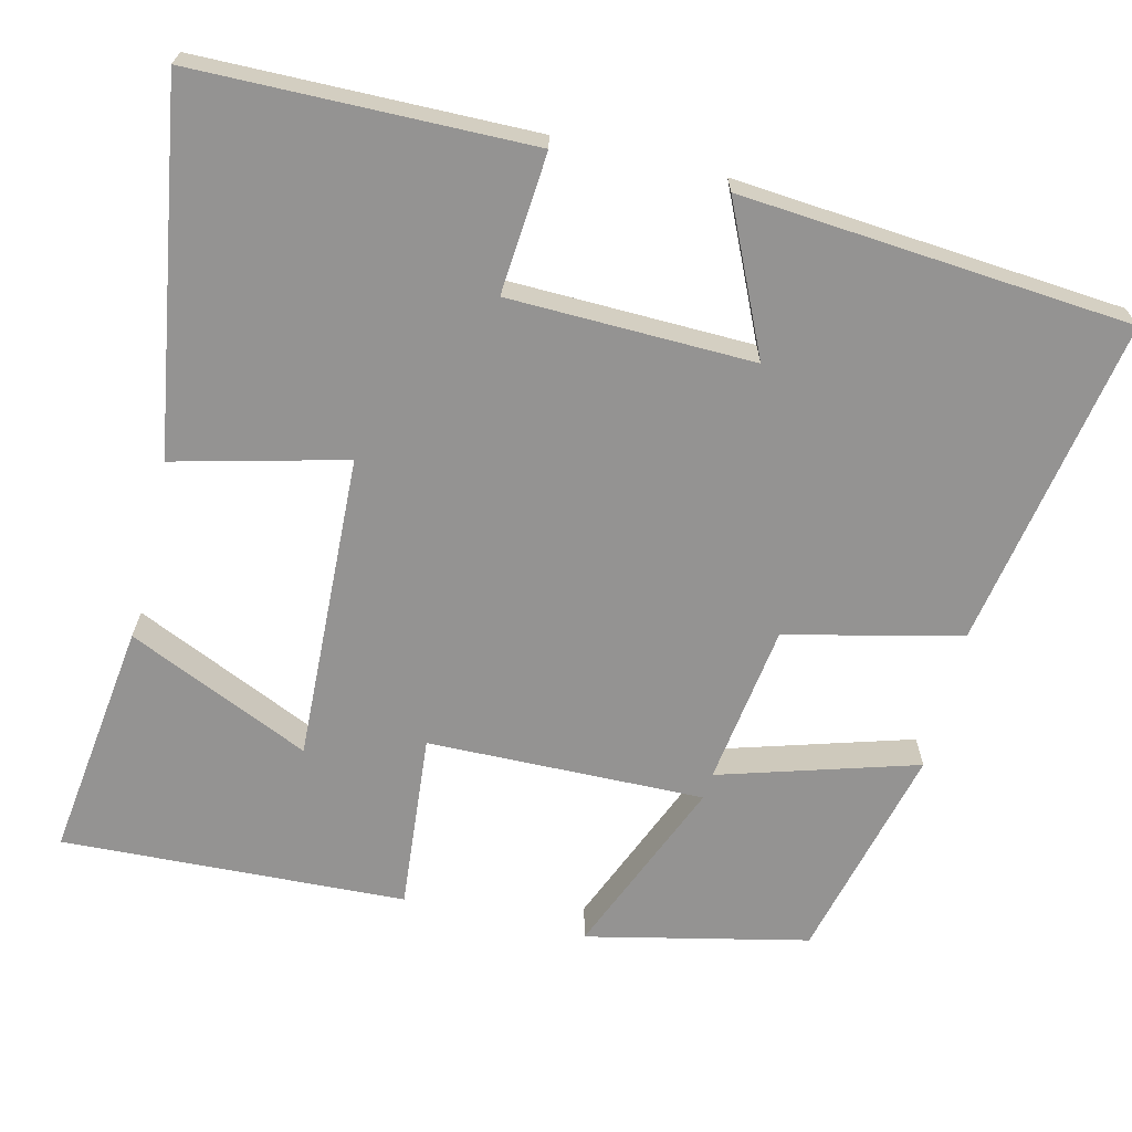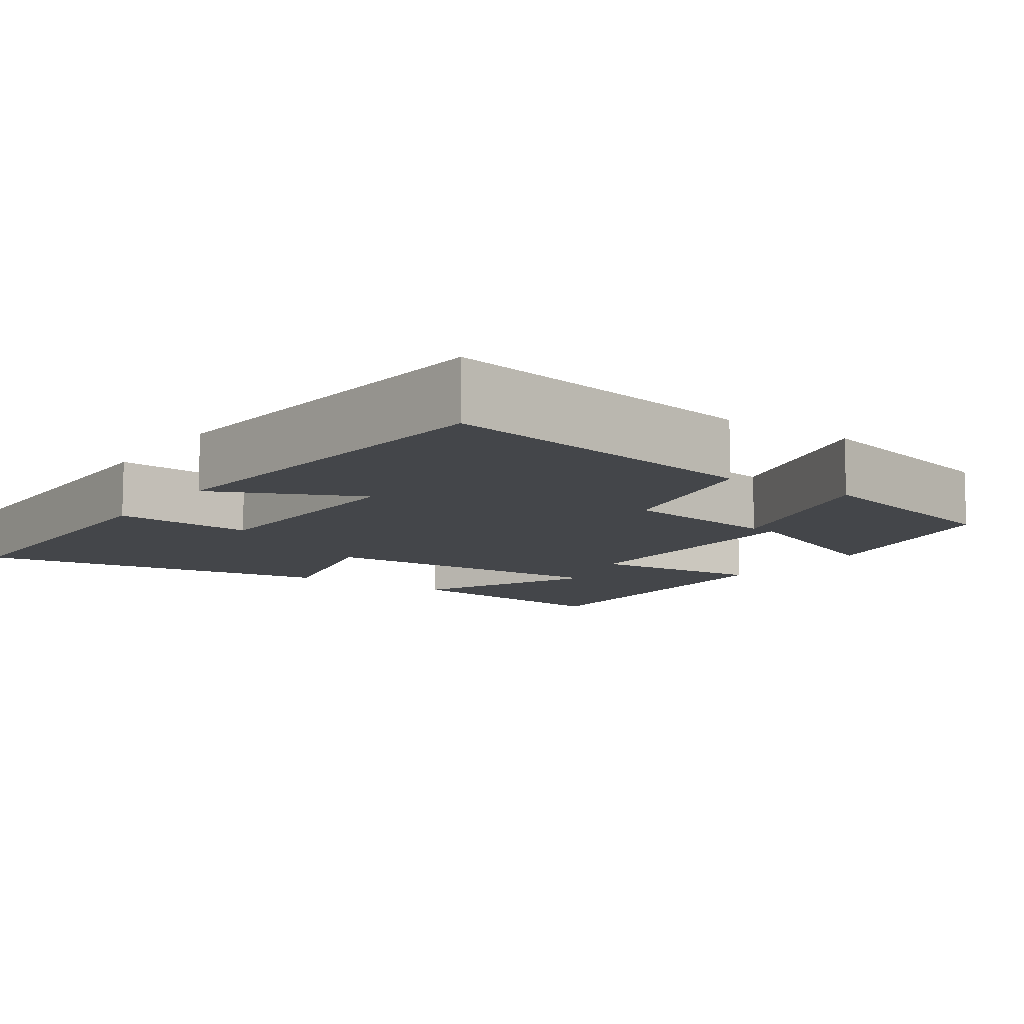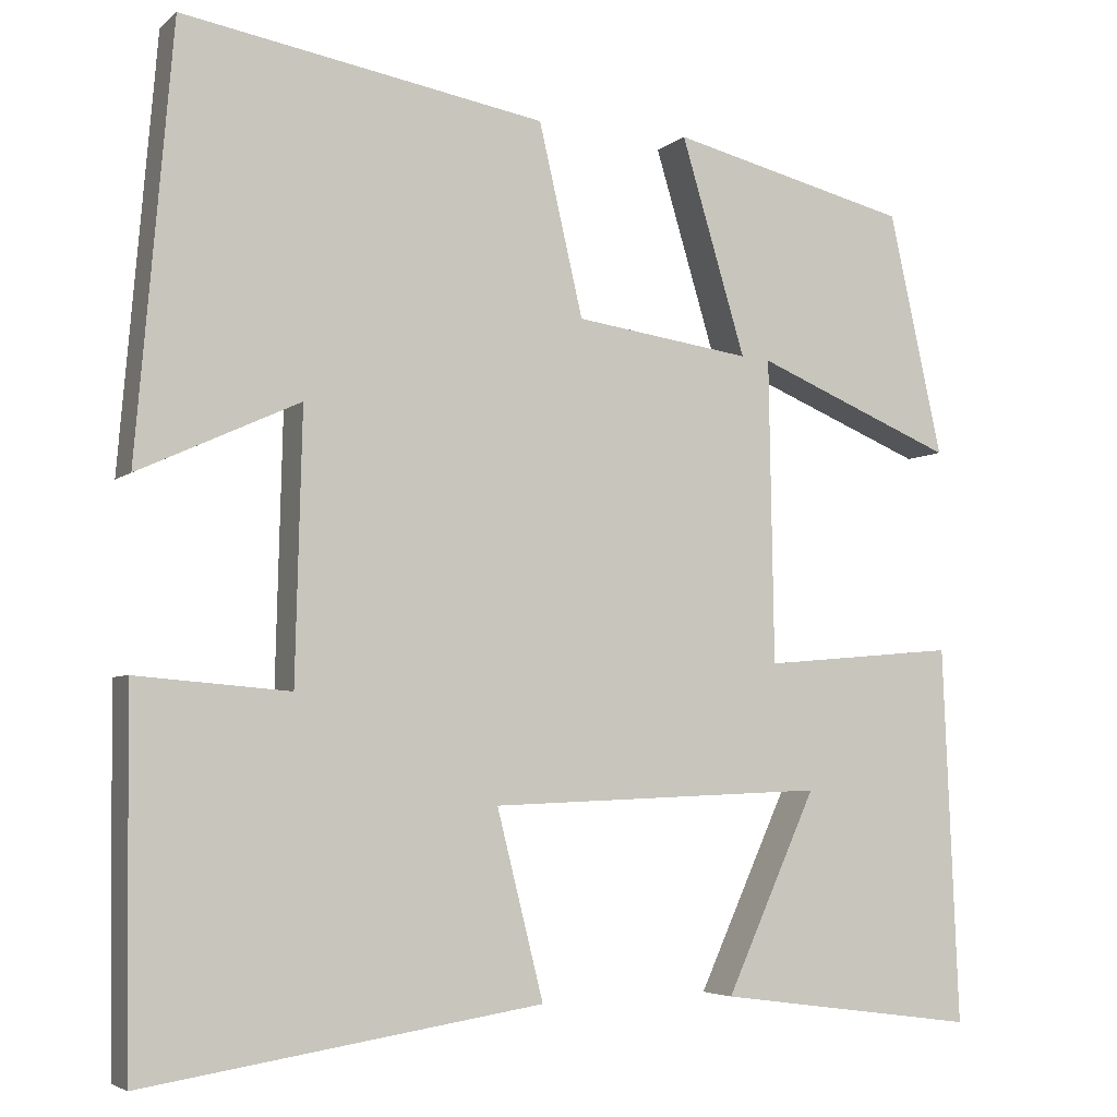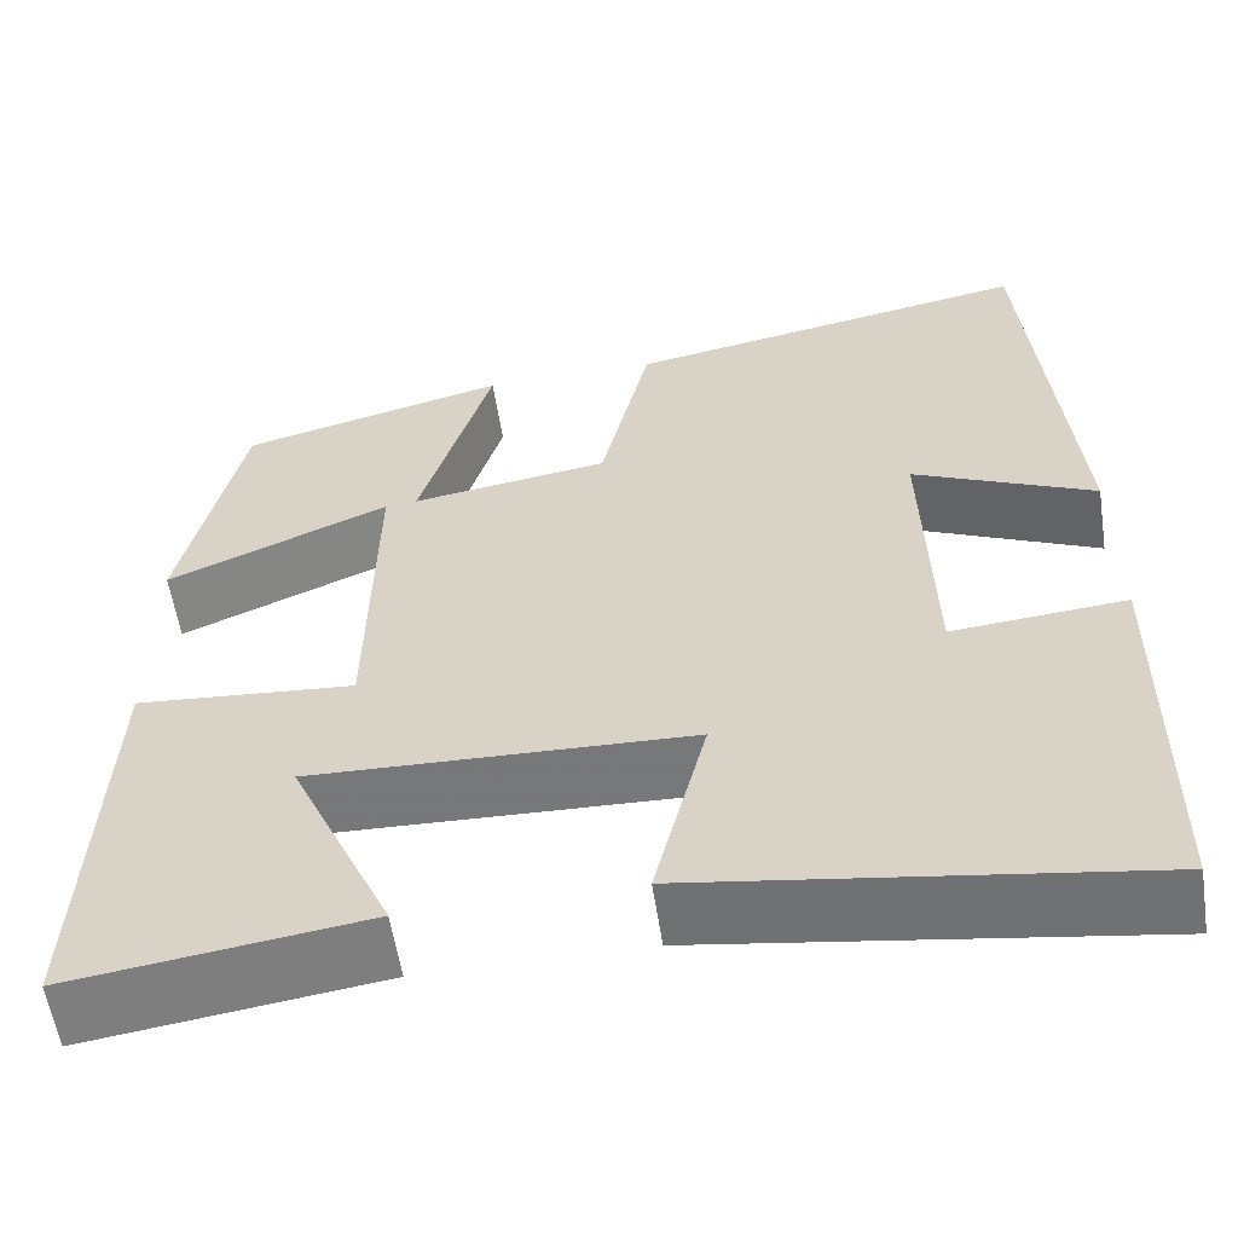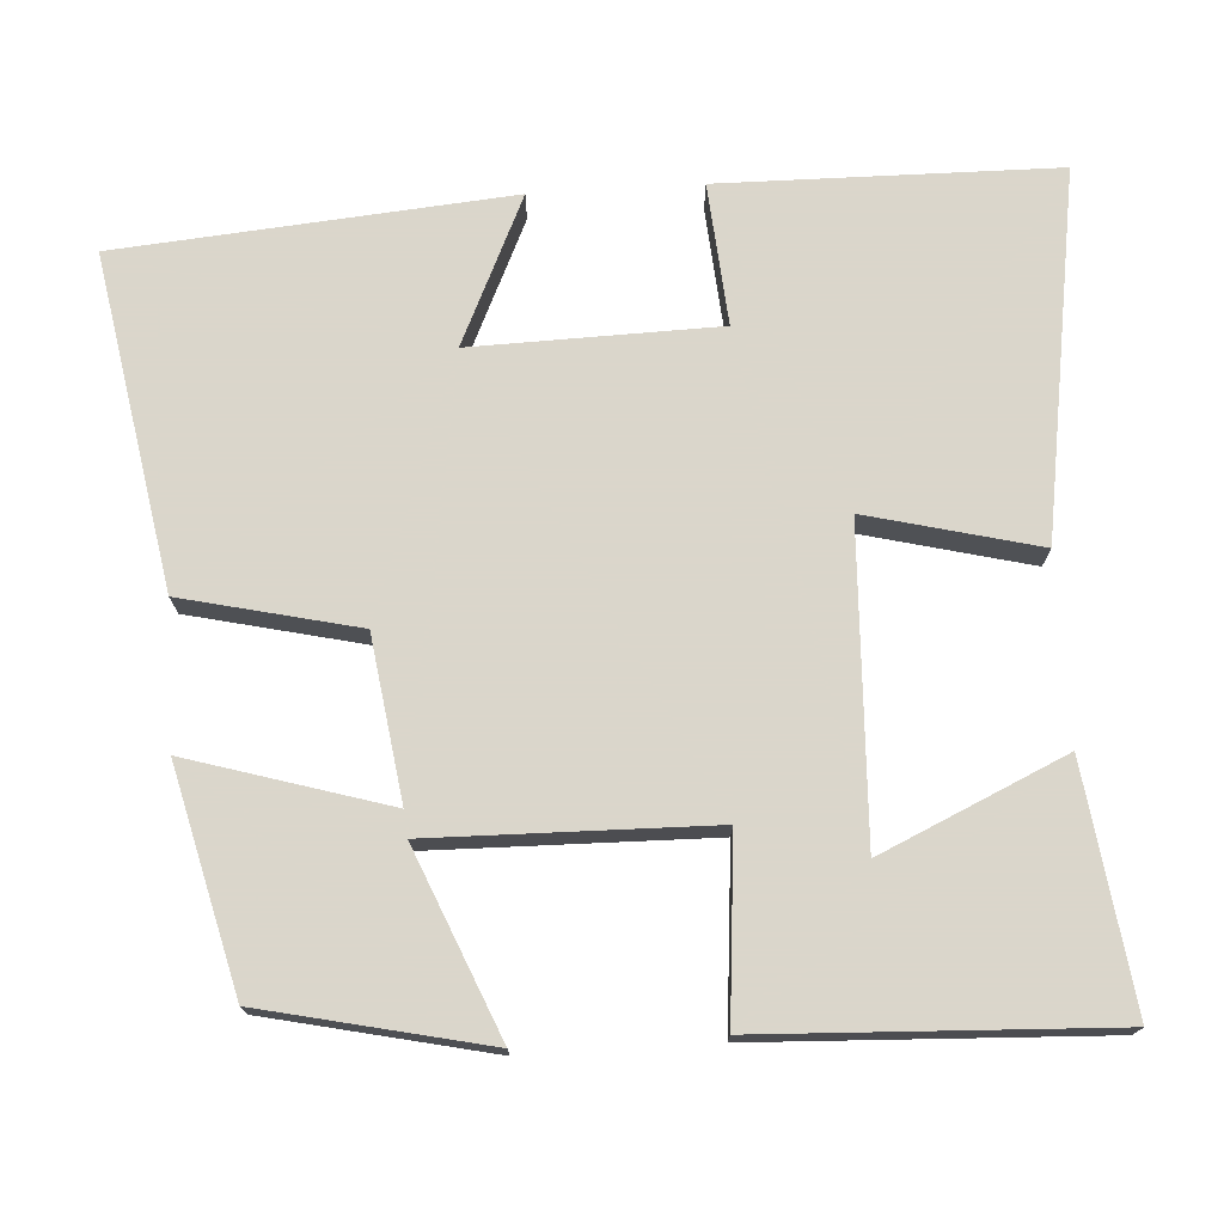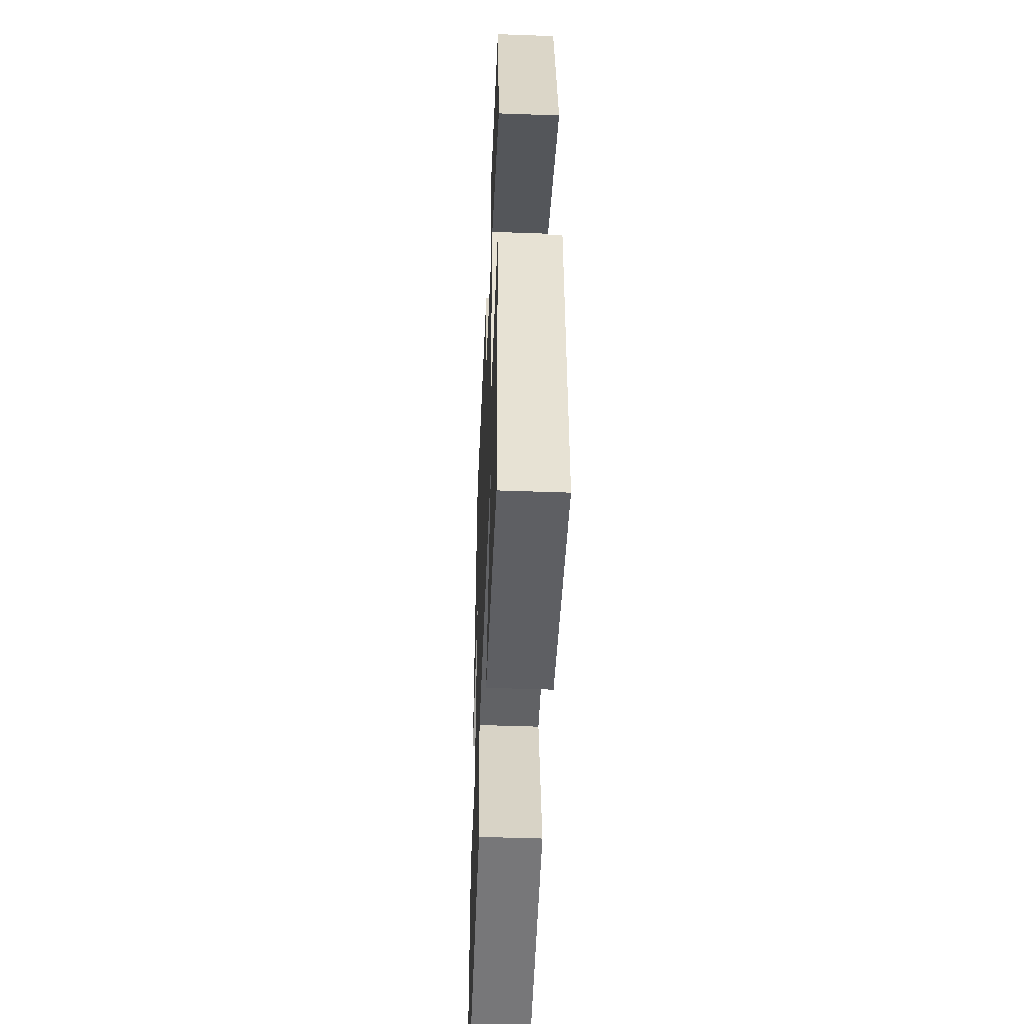
<metadata>
{"format":"obj","ext":"obj","renderer":"f3d","projection":"perspective","resolution":1024,"background":"white","views":[{"elev":-66.8,"azim":-103.5,"up":"+Y"},{"elev":-9.8,"azim":-35.0,"up":"+Y"},{"elev":-4.7,"azim":-23.8,"up":"+Z"},{"elev":-57.9,"azim":-171.3,"up":"+Z"},{"elev":73.7,"azim":86.5,"up":"+Y"},{"elev":-48.3,"azim":87.7,"up":"+Z"}]}
</metadata>
<code>
v -0.495 0.07 -0.573
v -0.5 0.07 -0.141
v -0.318 0.07 -0.156
v -0.31 0.07 0.16
v -0.5 0.07 0.073
v -0.457 0.07 0.576
v -0.029 0.07 0.5
v 0.023 0.07 0.275
v 0.231 0.07 0.245
v 0.155 0.07 0.5
v 0.437 0.07 0.43
v 0.5 0.07 0.144
v 0.265 0.07 0.242
v 0.271 0.07 -0.116
v 0.5 0.07 -0.096
v 0.519 0.07 -0.541
v 0.211 0.07 -0.5
v 0.318 0.07 -0.264
v -0.08 0.07 -0.28
v -0.025 0.07 -0.5
v -0.495 0 -0.573
v -0.5 0 -0.141
v -0.318 0 -0.156
v -0.31 0 0.16
v -0.5 0 0.073
v -0.457 0 0.576
v -0.029 0 0.5
v 0.023 0 0.275
v 0.231 0 0.245
v 0.155 0 0.5
v 0.437 0 0.43
v 0.5 0 0.144
v 0.265 0 0.242
v 0.271 0 -0.116
v 0.5 0 -0.096
v 0.519 0 -0.541
v 0.211 0 -0.5
v 0.318 0 -0.264
v -0.08 0 -0.28
v -0.025 0 -0.5
f 19 20 1 2
f 18 19 2 3
f 15 16 17 18
f 14 15 18
f 14 18 3 4
f 13 14 4
f 10 11 12 13
f 9 10 13
f 9 13 4
f 8 9 4
f 7 8 4
f 4 5 6 7
f 22 21 40 39
f 23 22 39 38
f 38 37 36 35
f 38 35 34
f 24 23 38 34
f 24 34 33
f 33 32 31 30
f 33 30 29
f 24 33 29
f 24 29 28
f 24 28 27
f 27 26 25 24
f 1 21 22 2
f 2 22 23 3
f 3 23 24 4
f 4 24 25 5
f 5 25 26 6
f 6 26 27 7
f 7 27 28 8
f 8 28 29 9
f 9 29 30 10
f 10 30 31 11
f 11 31 32 12
f 12 32 33 13
f 13 33 34 14
f 14 34 35 15
f 15 35 36 16
f 16 36 37 17
f 17 37 38 18
f 18 38 39 19
f 19 39 40 20
f 20 40 21 1

</code>
